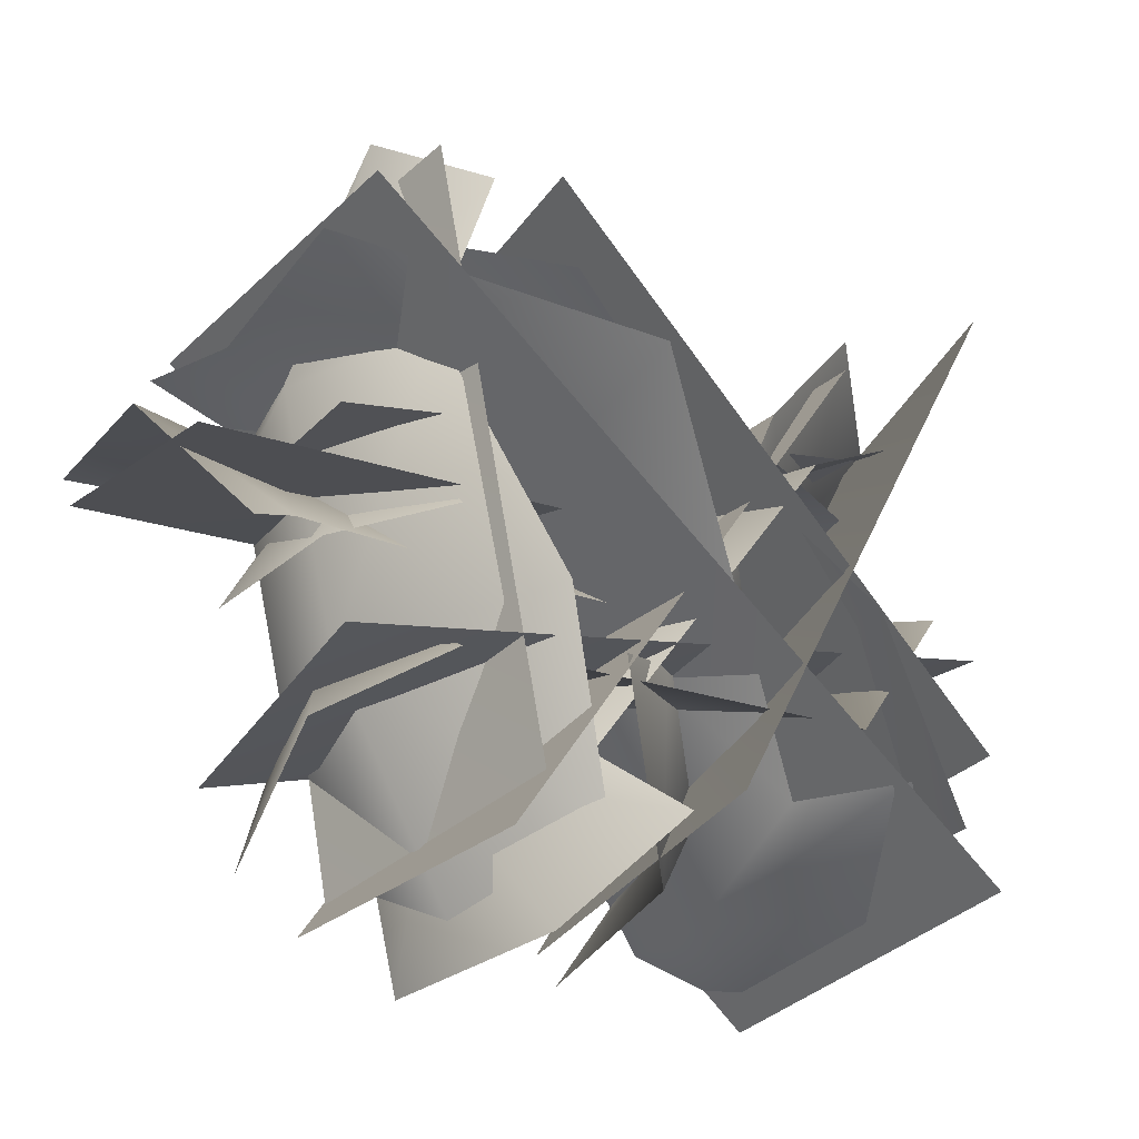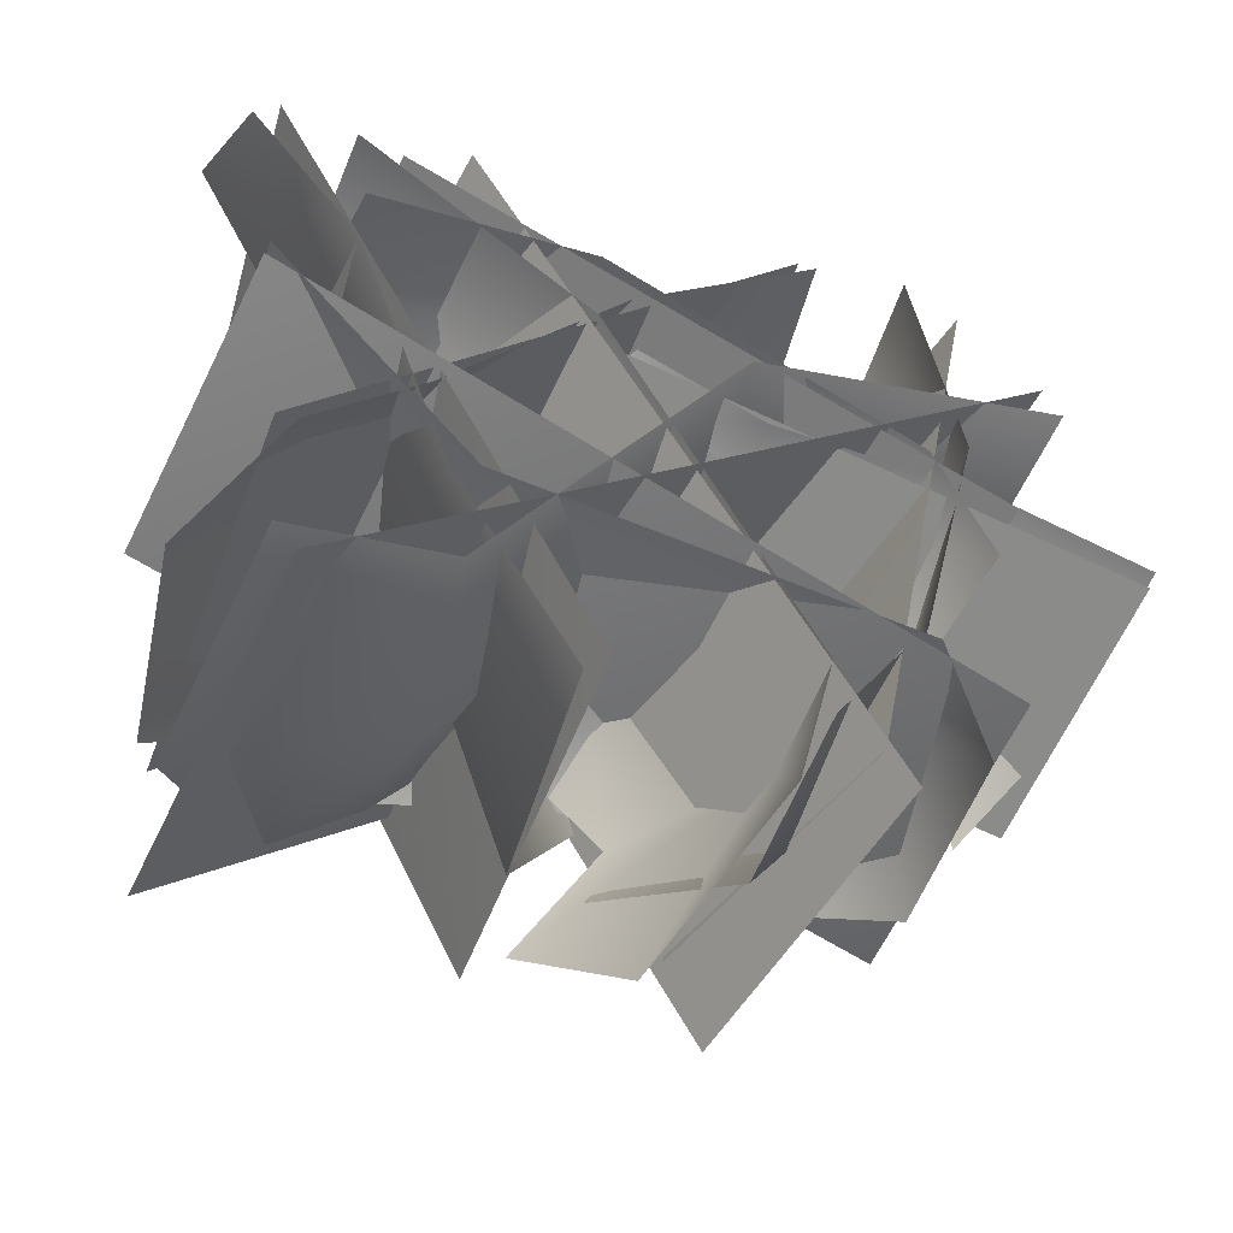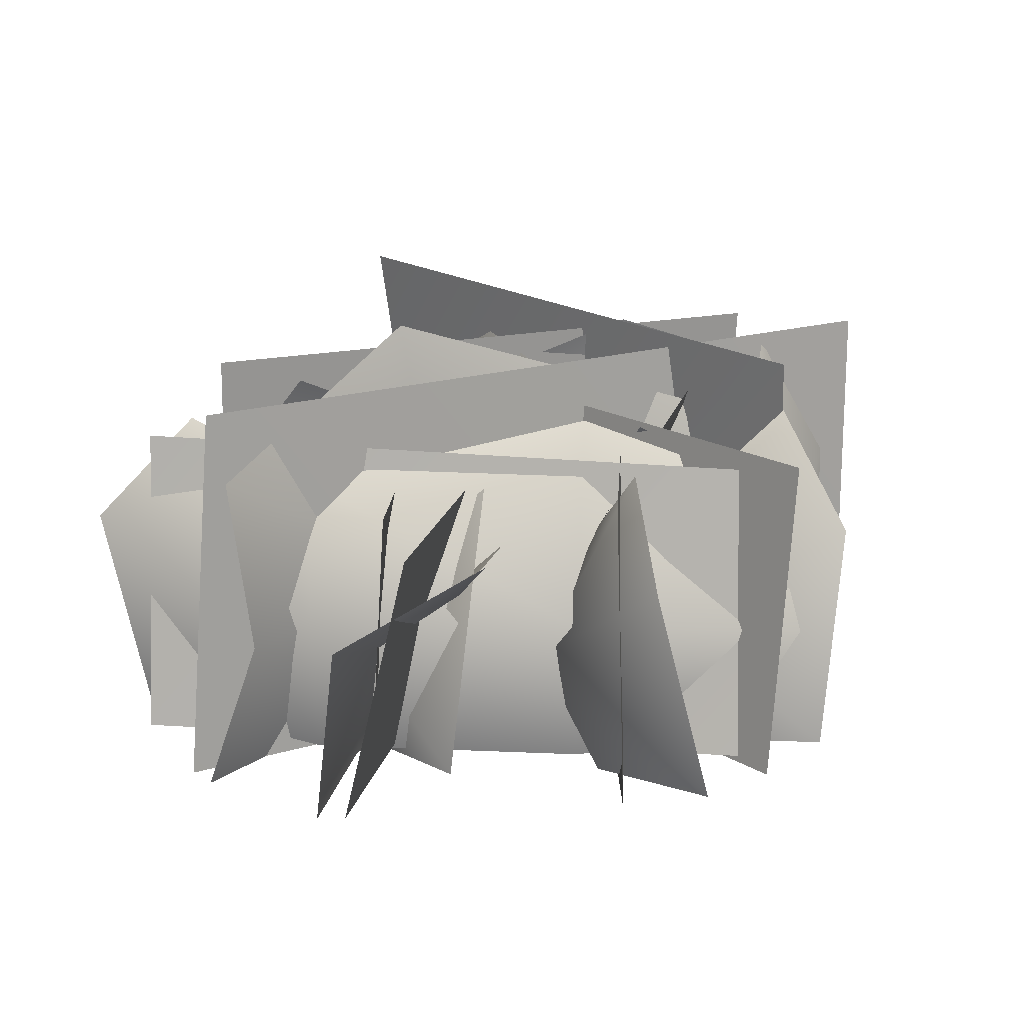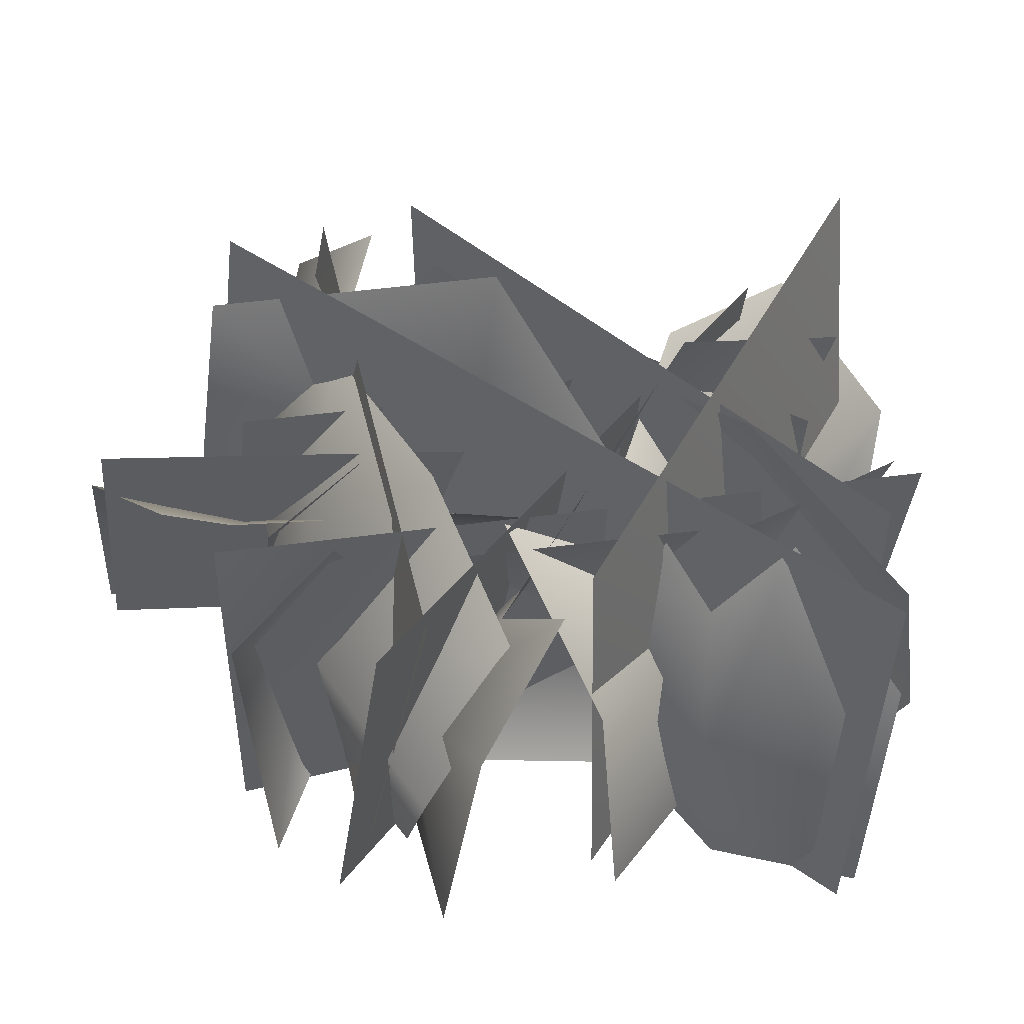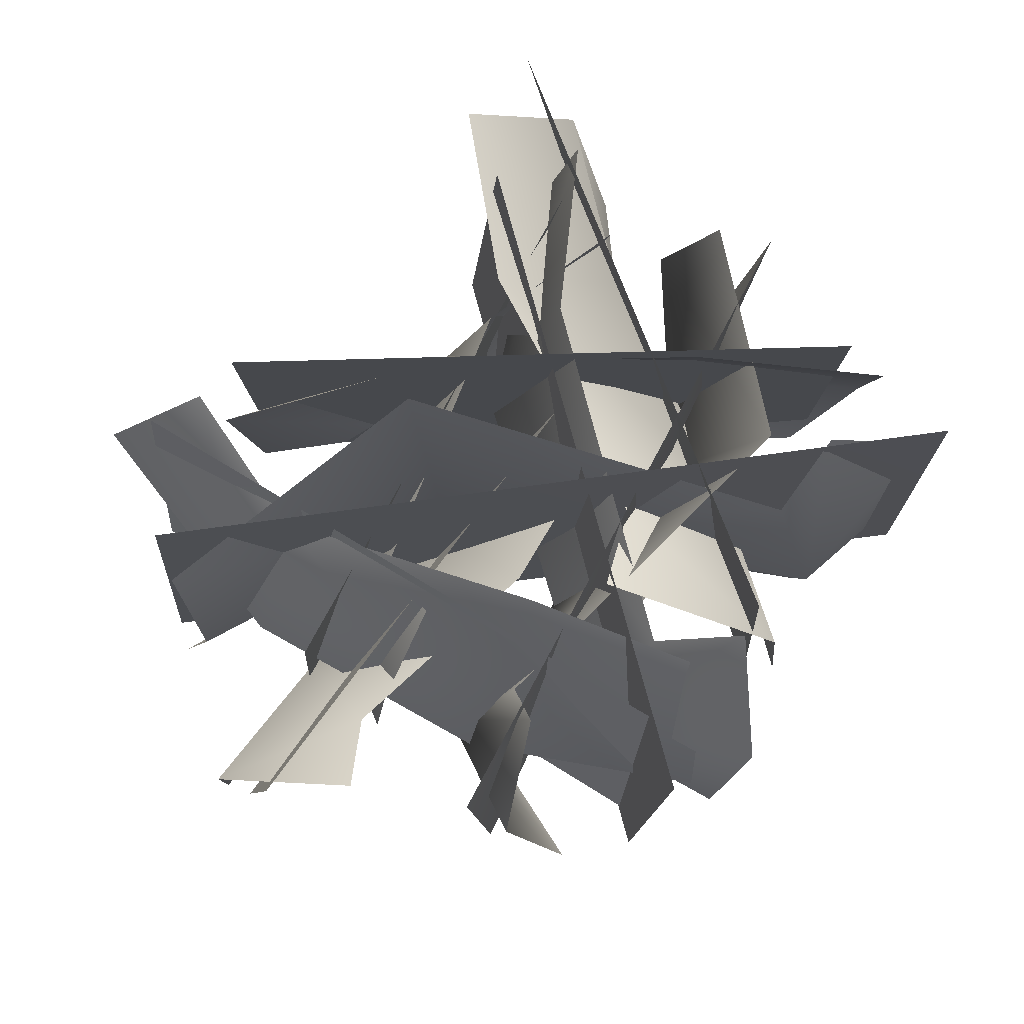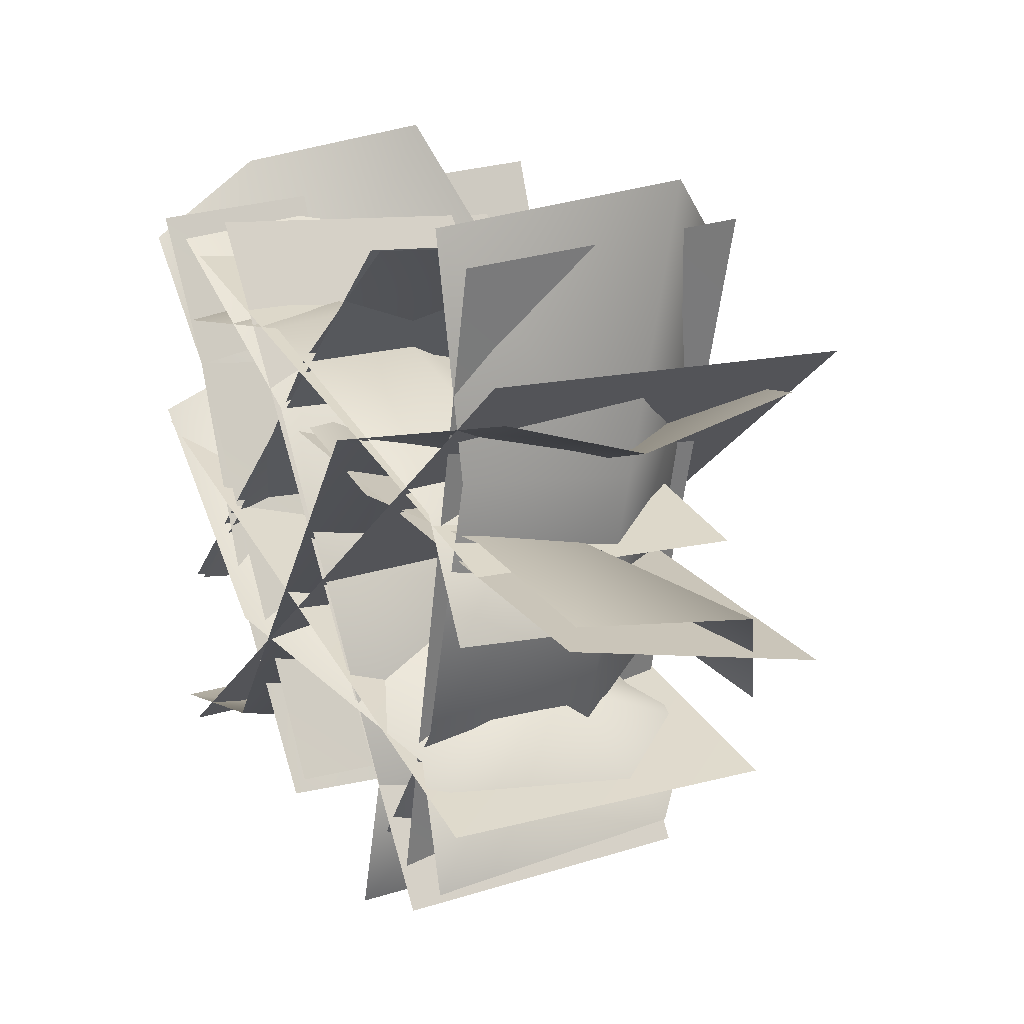
<metadata>
{"format":"obj","ext":"obj","renderer":"f3d","projection":"perspective","resolution":1024,"background":"white","views":[{"elev":-32.3,"azim":146.9,"up":"+Z"},{"elev":-48.5,"azim":-24.2,"up":"+Z"},{"elev":16.8,"azim":109.0,"up":"+Y"},{"elev":-49.1,"azim":176.0,"up":"+Z"},{"elev":73.1,"azim":133.2,"up":"+Y"},{"elev":18.4,"azim":58.8,"up":"+Z"}]}
</metadata>
<code>
o GrassPatch02_LoD_GrassPatch02.001
v 23.08 -1.942 27.72
v 12.72 -1.942 -23.99
v 19.83 24.12 28.09
v 8.893 22.72 -22.85
v 9.249 -2.276 26.56
v -28.41 -1.664 -11.36
v 11.96 29.2 24.91
v -26.5 28.94 -13.65
v -5.841 -1.942 -23.49
v -31.33 -1.942 22.16
v -3.071 29.39 -23.34
v -26.11 32.59 25.04
v 36.44 -1.533 2.998
v -5.87 -1.533 8.368
v 36.16 20.69 -2.366
v -6.978 20.28 3.18
f 9 11 10
f 15 16 13
f 2 1 4
f 6 5 8
f 11 12 10
f 16 14 13
f 1 3 4
f 5 7 8
o GrassPatch01_LoD_GrassPatch01.002
v 14.71 -2.457 -26.85
v -17.15 -2.444 24.23
v -18.77 24.54 21.94
v 12.5 24.35 -28.16
v 23.2 -3.227 -16.51
v -30.89 -2.566 3.247
v -31.95 22.39 -0.4962
v 25.55 23.59 -16.33
v -26.27 -3.118 -24.91
v 28.98 -3.118 20.49
v 27.44 28.53 18.64
v -26.27 28.99 -24.91
v 25.42 -2.554 5.284
v -22.29 -2.667 20.43
v 25.12 20.28 3.943
v -23.12 19.65 17.37
f 18 17 19
f 23 22 21
f 30 29 31 32
f 28 27 25
f 27 26 25
f 24 23 21
f 17 20 19
o GrassPatch01
v 6.216 -2.467 -29.77
v -25.67 -2.467 21.29
v -1.311 25.64 -23.83
v -26.98 21.53 19.2
v 4.317 16.76 -30.88
v -25.04 8.461 22.38
v 10.27 8.461 -17.12
v 3.05 19.46 -17.75
v 9.186 -2.467 -17.75
v -6.045 8.461 10.84
v -11.71 28.57 7.537
v -7.132 -2.467 10.21
v 19.94 -2.861 -22.98
v -30.71 -2.861 4.423
v 16.36 23.47 -15.17
v -30.71 19.47 4.423
v 23.97 15.76 -19.38
v -28.99 7.716 9.288
v 19.05 7.716 -7.668
v 14.52 18.36 -11.54
v 17.34 -2.861 -12.53
v -13.47 7.716 -6.282
v -16.08 27.11 -13.69
v -15.18 -2.861 -11.15
v -27.96 -3.118 -23.11
v 30.47 -3.118 18.12
v -18.7 28.81 -18.02
v 28.8 23.14 16.39
v -27.96 18.77 -23.11
v 29.55 9.319 13.92
v -13.47 9.319 -23.04
v -13.1 21.83 -18.24
v -16.06 -3.118 -20.64
v 5.513 9.319 6.082
v 4.438 32.13 10.45
v 4.438 -3.118 10.45
v 23.04 -2.652 -1.046
v -24.66 -2.652 14.15
v 15.07 20.72 -1.335
v -24.36 17.3 12.12
v 22.43 13.33 -2.771
v -24.84 6.435 15.18
v 18.8 6.435 9.156
v 14.56 15.58 4.87
v 18.45 -2.652 8.168
v -6.594 6.435 18.09
v -8.403 23.16 12.95
v -6.941 -2.652 17.11
f 42 39 40
f 44 41 39
f 34 44 38
f 39 41 33
f 38 42 36
f 39 37 35
f 39 35 40
f 42 43 36
f 54 51 52
f 56 53 54
f 50 46 54
f 51 53 45
f 51 49 47
f 51 47 52
f 43 42 40
f 42 44 39
f 44 42 38
f 37 39 33
f 55 54 52
f 53 51 54
f 49 51 45
f 50 54 55
f 48 50 55
f 46 56 54
f 66 63 64
f 68 65 66
f 58 68 62
f 63 65 57
f 62 66 60
f 63 61 59
f 63 59 64
f 67 66 64
f 65 63 66
f 68 66 62
f 61 63 57
f 66 67 60
f 78 75 76
f 80 77 75
f 70 80 74
f 75 77 69
f 74 78 72
f 75 73 71
f 75 71 76
f 78 79 72
f 79 78 76
f 78 80 75
f 80 78 74
f 73 75 69
o GrassPatch02
v 18.68 -1.942 29.85
v 9.414 -1.942 -22.07
v 15.35 24.82 26.28
v 1.66 19.47 -22.93
v 22.23 17.07 32.19
v 8.257 8.503 -28
v 25.23 10.9 10.81
v 17.87 20.61 13.65
v 22.38 -1.942 11.51
v 19.84 10.9 -11.14
v 8.96 25.9 -8.47
v 17 -1.942 -10.44
v 10.77 -2.276 26.79
v -26.89 -1.664 -11.13
v 9.427 27.53 18.28
v -28.49 23.47 -16.87
v 14.04 16.66 25.77
v -31.66 8.8 -14.08
v -6.307 11.36 16.47
v -1.851 22.15 14.14
v -4.17 -1.782 14.74
v -20.57 11.36 -1.06
v -16.21 29.7 -4.601
v -18.43 -1.782 -2.798
v -7.713 -1.942 -25.59
v -33.2 -1.942 20.05
v 3.13 24.17 -11.83
v -23.25 19.63 29.95
v -4.944 16.62 -25.44
v -34.25 8.052 26.05
v -14.7 10.45 -10.4
v -4.47 18.48 -7.808
v -16.97 -1.942 -11.21
v -23.25 10.45 10.1
v -11.35 24.15 14.8
v -24.58 -1.942 10.07
v 37.26 -1.533 5.104
v -3.798 -1.533 9.191
v 30.71 19.08 -7.075
v -7.83 15.5 -1.126
v 38.02 13.12 3.052
v -8.472 6.355 8.059
v 24.07 8.246 5.38
v 25.41 14.58 -2.839
v 23.94 -1.533 7.279
v 6.538 8.246 5.117
v 6.876 19.06 -4.97
v 6.141 -1.533 6.097
f 87 85 83
f 89 81 87
f 90 87 88
f 92 89 87
f 82 92 90
f 86 90 84
f 99 97 100
f 101 93 97
f 102 99 100
f 104 101 99
f 94 104 102
f 98 102 96
f 111 109 112
f 113 105 111
f 116 113 114
f 106 116 110
f 110 114 108
f 88 87 83
f 90 91 84
f 114 111 115
f 111 112 115
f 116 114 110
f 99 101 97
f 81 85 87
f 91 90 88
f 90 92 87
f 86 82 90
f 97 95 100
f 103 102 100
f 102 104 99
f 98 94 102
f 102 103 96
f 109 107 112
f 105 109 111
f 113 111 114
f 114 115 108
f 123 121 124
f 125 117 123
f 128 125 126
f 118 128 122
f 122 126 120
f 126 123 127
f 123 124 127
f 128 126 122
f 121 119 124
f 117 121 123
f 125 123 126
f 126 127 120

</code>
